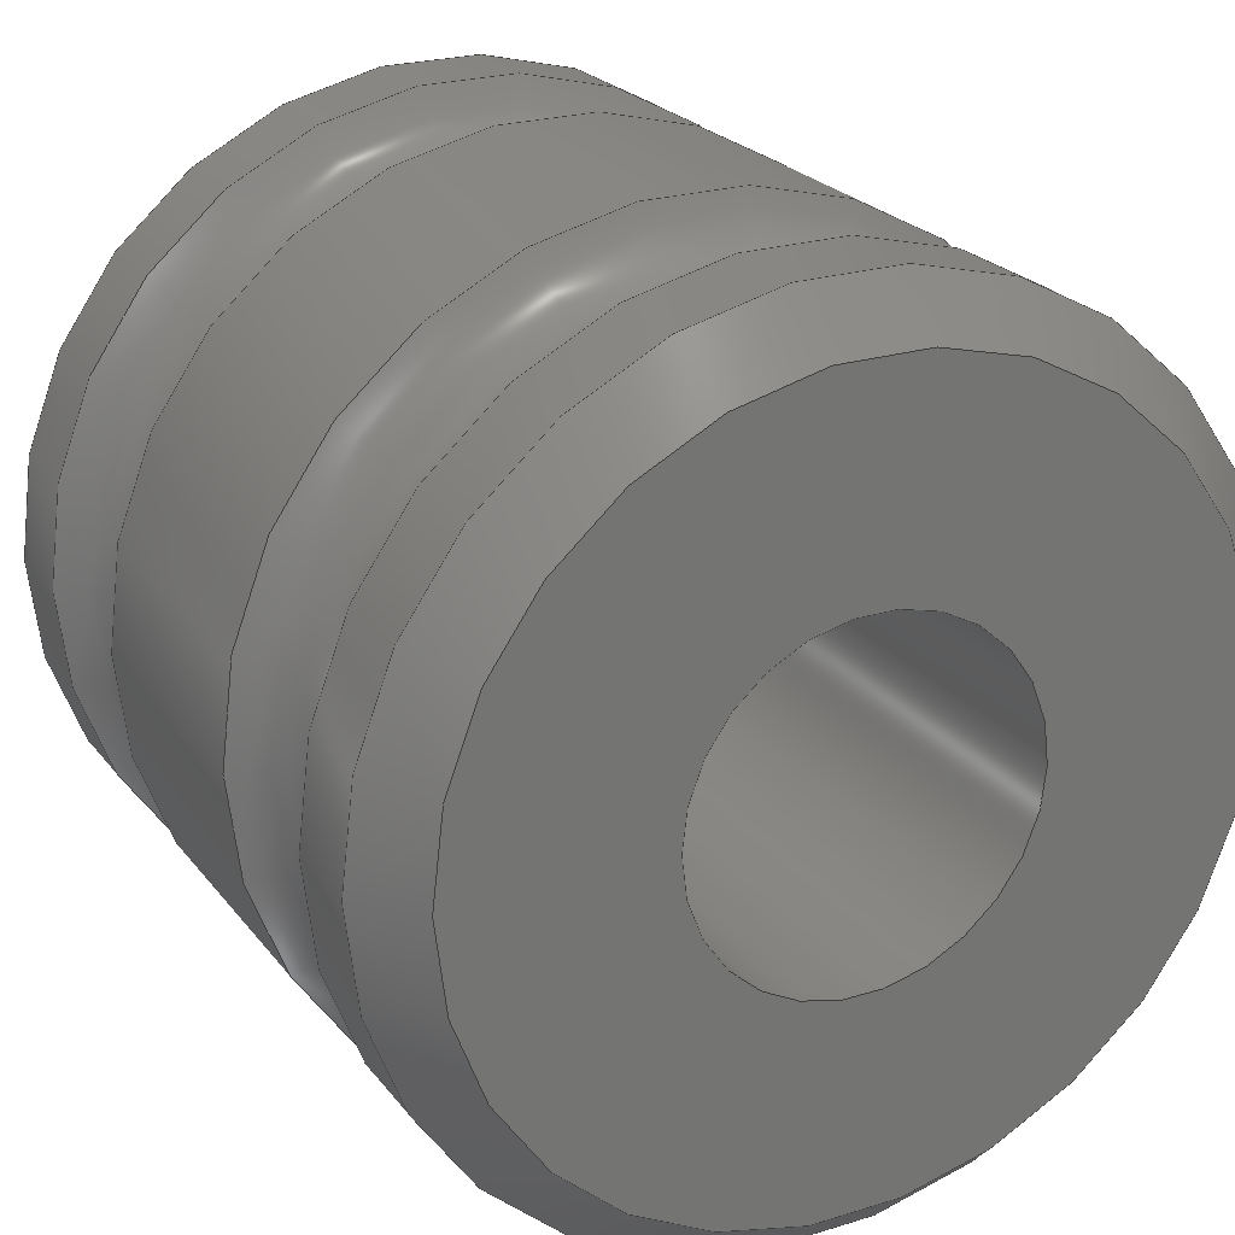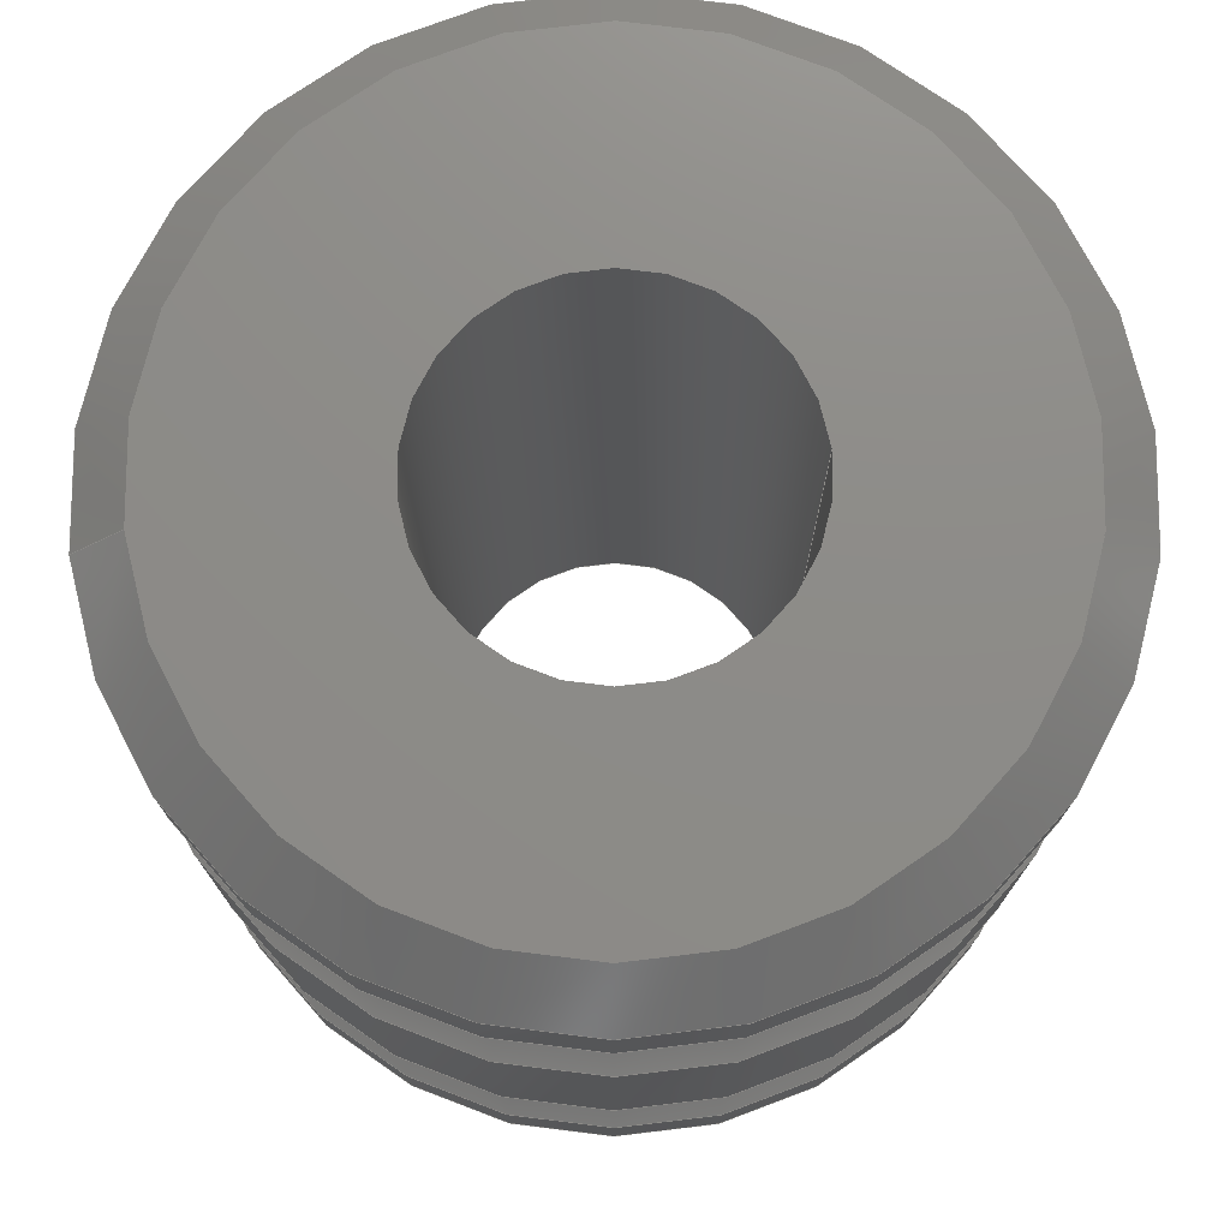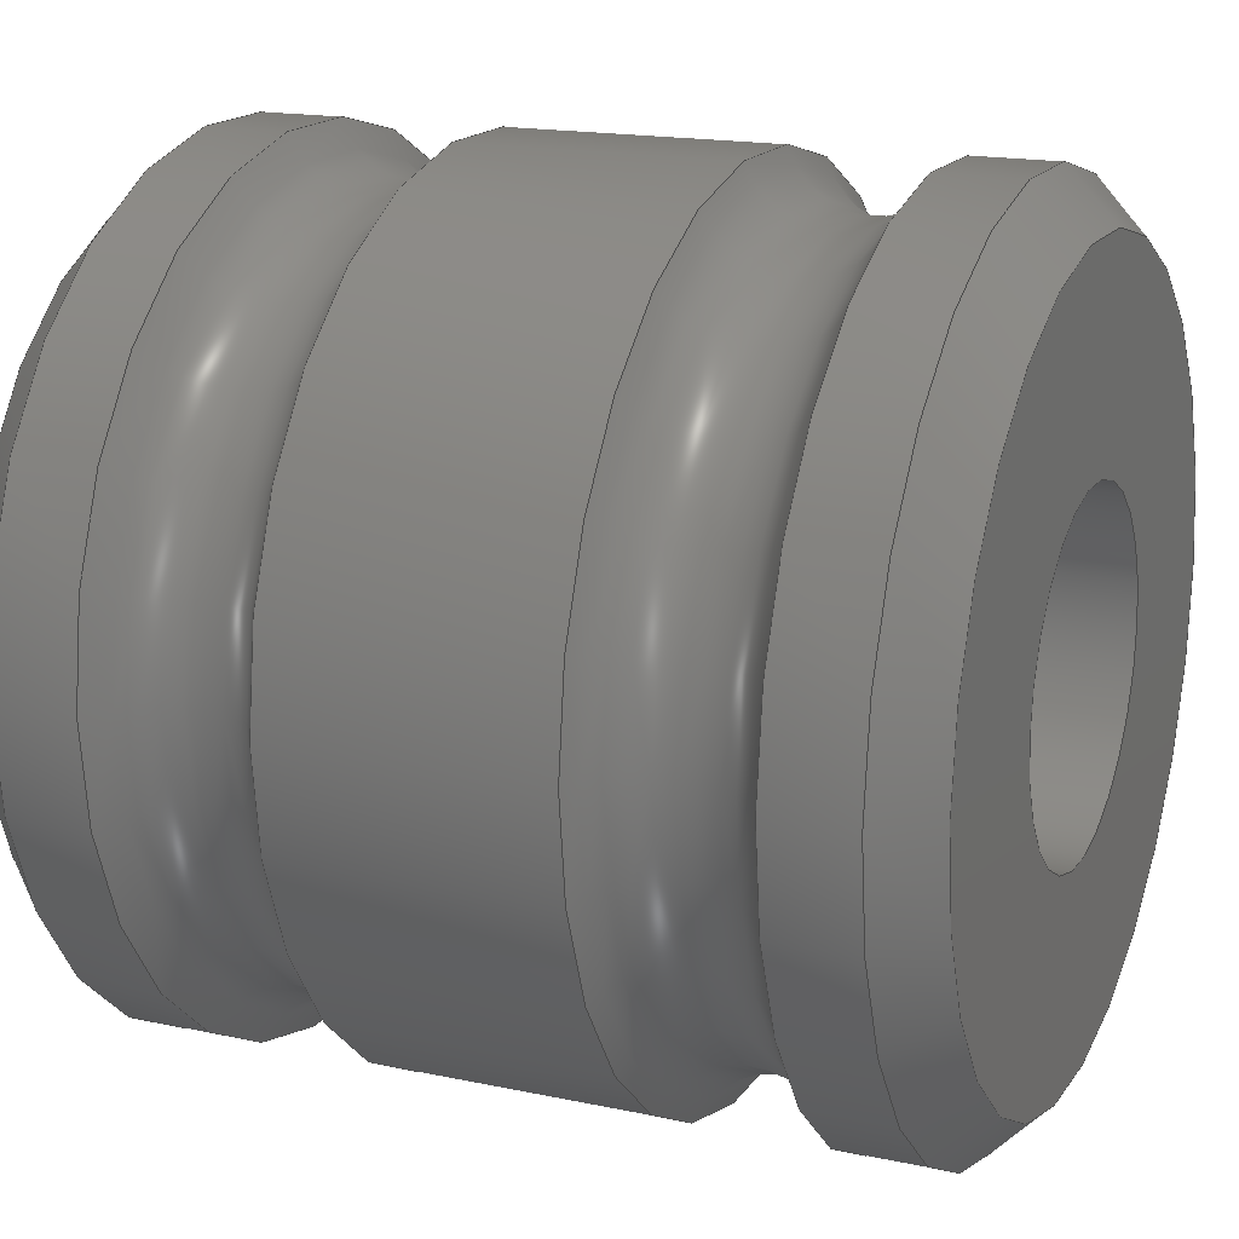
<metadata>
{"format":"step","ext":"step","renderer":"f3d","projection":"perspective","resolution":1024,"background":"white","views":[{"elev":23.4,"azim":152.4,"up":"+Y"},{"elev":75.3,"azim":-6.8,"up":"+Z"},{"elev":16.8,"azim":113.3,"up":"+Y"}]}
</metadata>
<code>
ISO-10303-21;
DATA;
#1 = MECHANICAL_DESIGN_GEOMETRIC_PRESENTATION_REPRESENTATION( ' ', ( #7, #8, #9, #10, #11, #12, #13, #14, #15, #16 ), #6 );
#2 = PRODUCT_DEFINITION_CONTEXT( '', #17, 'design' );
#3 = APPLICATION_PROTOCOL_DEFINITION( 'international standard', 'automotive_design', 2001, #17 );
#4 = PRODUCT_CATEGORY_RELATIONSHIP( 'NONE', 'NONE', #18, #19 );
#5 = SHAPE_DEFINITION_REPRESENTATION( #20, #21 );
#6 =  ( GEOMETRIC_REPRESENTATION_CONTEXT( 3 )GLOBAL_UNCERTAINTY_ASSIGNED_CONTEXT( ( #22 ) )GLOBAL_UNIT_ASSIGNED_CONTEXT( ( #23, #24, #25 ) )REPRESENTATION_CONTEXT( 'NONE', 'WORKSPACE' ) );
#7 = STYLED_ITEM( '', ( #26 ), #27 );
#8 = STYLED_ITEM( '', ( #28 ), #29 );
#9 = STYLED_ITEM( '', ( #30 ), #31 );
#10 = STYLED_ITEM( '', ( #32 ), #33 );
#11 = STYLED_ITEM( '', ( #34 ), #35 );
#12 = STYLED_ITEM( '', ( #36 ), #37 );
#13 = STYLED_ITEM( '', ( #38 ), #39 );
#14 = STYLED_ITEM( '', ( #40 ), #41 );
#15 = STYLED_ITEM( '', ( #42 ), #43 );
#16 = STYLED_ITEM( '', ( #44 ), #45 );
#17 = APPLICATION_CONTEXT( 'core data for automotive mechanical design processes' );
#18 = PRODUCT_CATEGORY( 'part', 'NONE' );
#19 = PRODUCT_RELATED_PRODUCT_CATEGORY( 'detail', ' ', ( #46 ) );
#20 = PRODUCT_DEFINITION_SHAPE( 'NONE', 'NONE', #47 );
#21 = ADVANCED_BREP_SHAPE_REPRESENTATION( 'Standoff', ( #48, #49 ), #6 );
#22 = UNCERTAINTY_MEASURE_WITH_UNIT( LENGTH_MEASURE( 1e-17 ), #23, '', '' );
#23 =  ( CONVERSION_BASED_UNIT( 'METRE', #50 )LENGTH_UNIT(  )NAMED_UNIT( #51 ) );
#24 =  ( NAMED_UNIT( #52 )PLANE_ANGLE_UNIT(  )SI_UNIT( $, .RADIAN. ) );
#25 =  ( NAMED_UNIT( #52 )SI_UNIT( $, .STERADIAN. )SOLID_ANGLE_UNIT(  ) );
#26 = PRESENTATION_STYLE_ASSIGNMENT( ( #53 ) );
#27 = ADVANCED_FACE( '', ( #54, #55 ), #56, .F. );
#28 = PRESENTATION_STYLE_ASSIGNMENT( ( #57 ) );
#29 = ADVANCED_FACE( '', ( #58, #59 ), #60, .T. );
#30 = PRESENTATION_STYLE_ASSIGNMENT( ( #61 ) );
#31 = ADVANCED_FACE( '', ( #62, #63 ), #64, .T. );
#32 = PRESENTATION_STYLE_ASSIGNMENT( ( #65 ) );
#33 = ADVANCED_FACE( '', ( #66, #67 ), #68, .T. );
#34 = PRESENTATION_STYLE_ASSIGNMENT( ( #69 ) );
#35 = ADVANCED_FACE( '', ( #70, #71 ), #72, .F. );
#36 = PRESENTATION_STYLE_ASSIGNMENT( ( #73 ) );
#37 = ADVANCED_FACE( '', ( #74, #75 ), #76, .T. );
#38 = PRESENTATION_STYLE_ASSIGNMENT( ( #77 ) );
#39 = ADVANCED_FACE( '', ( #78, #79 ), #80, .F. );
#40 = PRESENTATION_STYLE_ASSIGNMENT( ( #81 ) );
#41 = ADVANCED_FACE( '', ( #82, #83 ), #84, .F. );
#42 = PRESENTATION_STYLE_ASSIGNMENT( ( #85 ) );
#43 = ADVANCED_FACE( '', ( #86, #87 ), #88, .T. );
#44 = PRESENTATION_STYLE_ASSIGNMENT( ( #89 ) );
#45 = ADVANCED_FACE( '', ( #90, #91 ), #92, .F. );
#46 = PRODUCT( 'Standoff', 'Standoff', 'PART-Standoff-DESC', ( #93 ) );
#47 = PRODUCT_DEFINITION( 'NONE', 'NONE', #94, #2 );
#48 = MANIFOLD_SOLID_BREP( 'Standoff', #95 );
#49 = AXIS2_PLACEMENT_3D( '', #96, #97, #98 );
#50 = LENGTH_MEASURE_WITH_UNIT( LENGTH_MEASURE( 1 ), #99 );
#51 = DIMENSIONAL_EXPONENTS( 1, 0, 0, 0, 0, 0, 0 );
#52 = DIMENSIONAL_EXPONENTS( 0, 0, 0, 0, 0, 0, 0 );
#53 = SURFACE_STYLE_USAGE( .BOTH., #100 );
#54 = FACE_BOUND( '', #101, .T. );
#55 = FACE_OUTER_BOUND( '', #102, .T. );
#56 = PLANE( '', #103 );
#57 = SURFACE_STYLE_USAGE( .BOTH., #104 );
#58 = FACE_BOUND( '', #105, .T. );
#59 = FACE_OUTER_BOUND( '', #106, .T. );
#60 = CONICAL_SURFACE( '', #107, 0.00635, 0.7854 );
#61 = SURFACE_STYLE_USAGE( .BOTH., #108 );
#62 = FACE_OUTER_BOUND( '', #109, .T. );
#63 = FACE_OUTER_BOUND( '', #110, .T. );
#64 = CYLINDRICAL_SURFACE( '', #111, 0.00635 );
#65 = SURFACE_STYLE_USAGE( .BOTH., #112 );
#66 = FACE_BOUND( '', #113, .T. );
#67 = FACE_OUTER_BOUND( '', #114, .T. );
#68 = CONICAL_SURFACE( '', #115, 0.00635, 0.7854 );
#69 = SURFACE_STYLE_USAGE( .BOTH., #116 );
#70 = FACE_OUTER_BOUND( '', #117, .T. );
#71 = FACE_OUTER_BOUND( '', #118, .T. );
#72 = TOROIDAL_SURFACE( '', #119, 0.006795, 0.00127 );
#73 = SURFACE_STYLE_USAGE( .BOTH., #120 );
#74 = FACE_OUTER_BOUND( '', #121, .T. );
#75 = FACE_OUTER_BOUND( '', #122, .T. );
#76 = CYLINDRICAL_SURFACE( '', #123, 0.00635 );
#77 = SURFACE_STYLE_USAGE( .BOTH., #124 );
#78 = FACE_OUTER_BOUND( '', #125, .T. );
#79 = FACE_OUTER_BOUND( '', #126, .T. );
#80 = TOROIDAL_SURFACE( '', #127, 0.006795, 0.00127 );
#81 = SURFACE_STYLE_USAGE( .BOTH., #128 );
#82 = FACE_BOUND( '', #129, .T. );
#83 = FACE_OUTER_BOUND( '', #130, .T. );
#84 = PLANE( '', #131 );
#85 = SURFACE_STYLE_USAGE( .BOTH., #132 );
#86 = FACE_OUTER_BOUND( '', #133, .T. );
#87 = FACE_OUTER_BOUND( '', #134, .T. );
#88 = CYLINDRICAL_SURFACE( '', #135, 0.00635 );
#89 = SURFACE_STYLE_USAGE( .BOTH., #136 );
#90 = FACE_OUTER_BOUND( '', #137, .T. );
#91 = FACE_OUTER_BOUND( '', #138, .T. );
#92 = CYLINDRICAL_SURFACE( '', #139, 0.0025 );
#93 = PRODUCT_CONTEXT( '', #17, 'mechanical' );
#94 = PRODUCT_DEFINITION_FORMATION_WITH_SPECIFIED_SOURCE( ' ', 'NONE', #46, .NOT_KNOWN. );
#95 = CLOSED_SHELL( '', ( #45, #29, #37, #39, #31, #41, #33, #35, #43, #27 ) );
#96 = CARTESIAN_POINT( '', ( 0, 0, 0 ) );
#97 = DIRECTION( '', ( 0, 0, 1 ) );
#98 = DIRECTION( '', ( 1, 0, 0 ) );
#99 =  ( LENGTH_UNIT(  )NAMED_UNIT( #51 )SI_UNIT( $, .METRE. ) );
#100 = SURFACE_SIDE_STYLE( '', ( #140 ) );
#101 = EDGE_LOOP( '', ( #141 ) );
#102 = EDGE_LOOP( '', ( #142 ) );
#103 = AXIS2_PLACEMENT_3D( '', #143, #144, #145 );
#104 = SURFACE_SIDE_STYLE( '', ( #146 ) );
#105 = EDGE_LOOP( '', ( #147 ) );
#106 = EDGE_LOOP( '', ( #148 ) );
#107 = AXIS2_PLACEMENT_3D( '', #149, #150, #151 );
#108 = SURFACE_SIDE_STYLE( '', ( #152 ) );
#109 = EDGE_LOOP( '', ( #153 ) );
#110 = EDGE_LOOP( '', ( #154 ) );
#111 = AXIS2_PLACEMENT_3D( '', #155, #156, #157 );
#112 = SURFACE_SIDE_STYLE( '', ( #158 ) );
#113 = EDGE_LOOP( '', ( #159 ) );
#114 = EDGE_LOOP( '', ( #160 ) );
#115 = AXIS2_PLACEMENT_3D( '', #161, #162, #163 );
#116 = SURFACE_SIDE_STYLE( '', ( #164 ) );
#117 = EDGE_LOOP( '', ( #165 ) );
#118 = EDGE_LOOP( '', ( #166 ) );
#119 = AXIS2_PLACEMENT_3D( '', #167, #168, #169 );
#120 = SURFACE_SIDE_STYLE( '', ( #170 ) );
#121 = EDGE_LOOP( '', ( #171 ) );
#122 = EDGE_LOOP( '', ( #172 ) );
#123 = AXIS2_PLACEMENT_3D( '', #173, #174, #175 );
#124 = SURFACE_SIDE_STYLE( '', ( #176 ) );
#125 = EDGE_LOOP( '', ( #177 ) );
#126 = EDGE_LOOP( '', ( #178 ) );
#127 = AXIS2_PLACEMENT_3D( '', #179, #180, #181 );
#128 = SURFACE_SIDE_STYLE( '', ( #182 ) );
#129 = EDGE_LOOP( '', ( #183 ) );
#130 = EDGE_LOOP( '', ( #184 ) );
#131 = AXIS2_PLACEMENT_3D( '', #185, #186, #187 );
#132 = SURFACE_SIDE_STYLE( '', ( #188 ) );
#133 = EDGE_LOOP( '', ( #189 ) );
#134 = EDGE_LOOP( '', ( #190 ) );
#135 = AXIS2_PLACEMENT_3D( '', #191, #192, #193 );
#136 = SURFACE_SIDE_STYLE( '', ( #194 ) );
#137 = EDGE_LOOP( '', ( #195 ) );
#138 = EDGE_LOOP( '', ( #196 ) );
#139 = AXIS2_PLACEMENT_3D( '', #197, #198, #199 );
#140 = SURFACE_STYLE_FILL_AREA( #200 );
#141 = ORIENTED_EDGE( '', *, *, #201, .T. );
#142 = ORIENTED_EDGE( '', *, *, #202, .F. );
#143 = CARTESIAN_POINT( '', ( 0.001973, 0, -0.00635 ) );
#144 = DIRECTION( '', ( 0, 0, 1 ) );
#145 = DIRECTION( '', ( -1, 0, 0 ) );
#146 = SURFACE_STYLE_FILL_AREA( #203 );
#147 = ORIENTED_EDGE( '', *, *, #202, .T. );
#148 = ORIENTED_EDGE( '', *, *, #204, .T. );
#149 = CARTESIAN_POINT( '', ( 0, 0, -0.0056 ) );
#150 = DIRECTION( '', ( 0, 0, 1 ) );
#151 = DIRECTION( '', ( -1, 0, 0 ) );
#152 = SURFACE_STYLE_FILL_AREA( #205 );
#153 = ORIENTED_EDGE( '', *, *, #206, .T. );
#154 = ORIENTED_EDGE( '', *, *, #207, .F. );
#155 = CARTESIAN_POINT( '', ( 0, 0, 0.005216 ) );
#156 = DIRECTION( '', ( -0, -0, 1 ) );
#157 = DIRECTION( '', ( -1, 0, 0 ) );
#158 = SURFACE_STYLE_FILL_AREA( #208 );
#159 = ORIENTED_EDGE( '', *, *, #209, .F. );
#160 = ORIENTED_EDGE( '', *, *, #206, .F. );
#161 = CARTESIAN_POINT( '', ( 0, 0, 0.0056 ) );
#162 = DIRECTION( '', ( -0, 0, -1 ) );
#163 = DIRECTION( '', ( -1, 0, 0 ) );
#164 = SURFACE_STYLE_FILL_AREA( #210 );
#165 = ORIENTED_EDGE( '', *, *, #211, .T. );
#166 = ORIENTED_EDGE( '', *, *, #212, .F. );
#167 = CARTESIAN_POINT( '', ( 0, 0, -0.003175 ) );
#168 = DIRECTION( '', ( 0, 0, 1 ) );
#169 = DIRECTION( '', ( -1, 0, 0 ) );
#170 = SURFACE_STYLE_FILL_AREA( #213 );
#171 = ORIENTED_EDGE( '', *, *, #214, .T. );
#172 = ORIENTED_EDGE( '', *, *, #211, .F. );
#173 = CARTESIAN_POINT( '', ( 0, 0, 0.005216 ) );
#174 = DIRECTION( '', ( -0, -0, 1 ) );
#175 = DIRECTION( '', ( -1, 0, 0 ) );
#176 = SURFACE_STYLE_FILL_AREA( #215 );
#177 = ORIENTED_EDGE( '', *, *, #214, .F. );
#178 = ORIENTED_EDGE( '', *, *, #207, .T. );
#179 = CARTESIAN_POINT( '', ( 0, 0, 0.003175 ) );
#180 = DIRECTION( '', ( 0, 0, -1 ) );
#181 = DIRECTION( '', ( -1, 0, 0 ) );
#182 = SURFACE_STYLE_FILL_AREA( #216 );
#183 = ORIENTED_EDGE( '', *, *, #217, .F. );
#184 = ORIENTED_EDGE( '', *, *, #209, .T. );
#185 = CARTESIAN_POINT( '', ( 0.001973, 0, 0.00635 ) );
#186 = DIRECTION( '', ( 0, 0, -1 ) );
#187 = DIRECTION( '', ( -1, 0, 0 ) );
#188 = SURFACE_STYLE_FILL_AREA( #218 );
#189 = ORIENTED_EDGE( '', *, *, #204, .F. );
#190 = ORIENTED_EDGE( '', *, *, #212, .T. );
#191 = CARTESIAN_POINT( '', ( 0, 0, -0.005216 ) );
#192 = DIRECTION( '', ( -0, -0, -1 ) );
#193 = DIRECTION( '', ( -1, 0, 0 ) );
#194 = SURFACE_STYLE_FILL_AREA( #219 );
#195 = ORIENTED_EDGE( '', *, *, #217, .T. );
#196 = ORIENTED_EDGE( '', *, *, #201, .F. );
#197 = CARTESIAN_POINT( '', ( 0, 0, -0.01566 ) );
#198 = DIRECTION( '', ( -0, -0, -1 ) );
#199 = DIRECTION( '', ( 1, 0, 0 ) );
#200 = FILL_AREA_STYLE( '', ( #220 ) );
#201 = EDGE_CURVE( '', #221, #221, #222, .T. );
#202 = EDGE_CURVE( '', #223, #223, #224, .F. );
#203 = FILL_AREA_STYLE( '', ( #225 ) );
#204 = EDGE_CURVE( '', #226, #226, #227, .T. );
#205 = FILL_AREA_STYLE( '', ( #228 ) );
#206 = EDGE_CURVE( '', #229, #229, #230, .T. );
#207 = EDGE_CURVE( '', #231, #231, #232, .T. );
#208 = FILL_AREA_STYLE( '', ( #233 ) );
#209 = EDGE_CURVE( '', #234, #234, #235, .F. );
#210 = FILL_AREA_STYLE( '', ( #236 ) );
#211 = EDGE_CURVE( '', #237, #237, #238, .T. );
#212 = EDGE_CURVE( '', #239, #239, #240, .T. );
#213 = FILL_AREA_STYLE( '', ( #241 ) );
#214 = EDGE_CURVE( '', #242, #242, #243, .T. );
#215 = FILL_AREA_STYLE( '', ( #244 ) );
#216 = FILL_AREA_STYLE( '', ( #245 ) );
#217 = EDGE_CURVE( '', #246, #246, #247, .T. );
#218 = FILL_AREA_STYLE( '', ( #248 ) );
#219 = FILL_AREA_STYLE( '', ( #249 ) );
#220 = FILL_AREA_STYLE_COLOUR( '', #250 );
#221 = VERTEX_POINT( '', #251 );
#222 = CIRCLE( '', #252, 0.0025 );
#223 = VERTEX_POINT( '', #253 );
#224 = CIRCLE( '', #254, 0.0056 );
#225 = FILL_AREA_STYLE_COLOUR( '', #255 );
#226 = VERTEX_POINT( '', #256 );
#227 = CIRCLE( '', #257, 0.00635 );
#228 = FILL_AREA_STYLE_COLOUR( '', #258 );
#229 = VERTEX_POINT( '', #259 );
#230 = CIRCLE( '', #260, 0.00635 );
#231 = VERTEX_POINT( '', #261 );
#232 = CIRCLE( '', #262, 0.00635 );
#233 = FILL_AREA_STYLE_COLOUR( '', #263 );
#234 = VERTEX_POINT( '', #264 );
#235 = CIRCLE( '', #265, 0.0056 );
#236 = FILL_AREA_STYLE_COLOUR( '', #266 );
#237 = VERTEX_POINT( '', #267 );
#238 = CIRCLE( '', #268, 0.00635 );
#239 = VERTEX_POINT( '', #269 );
#240 = CIRCLE( '', #270, 0.00635 );
#241 = FILL_AREA_STYLE_COLOUR( '', #271 );
#242 = VERTEX_POINT( '', #272 );
#243 = CIRCLE( '', #273, 0.00635 );
#244 = FILL_AREA_STYLE_COLOUR( '', #274 );
#245 = FILL_AREA_STYLE_COLOUR( '', #275 );
#246 = VERTEX_POINT( '', #276 );
#247 = CIRCLE( '', #277, 0.0025 );
#248 = FILL_AREA_STYLE_COLOUR( '', #278 );
#249 = FILL_AREA_STYLE_COLOUR( '', #279 );
#250 = COLOUR_RGB( '', 0.8314, 0.8314, 0.8314 );
#251 = CARTESIAN_POINT( '', ( 0.0025, 0, -0.00635 ) );
#252 = AXIS2_PLACEMENT_3D( '', #280, #281, #282 );
#253 = CARTESIAN_POINT( '', ( -0.0056, 0, -0.00635 ) );
#254 = AXIS2_PLACEMENT_3D( '', #283, #284, #285 );
#255 = COLOUR_RGB( '', 0.8314, 0.8314, 0.8314 );
#256 = CARTESIAN_POINT( '', ( -0.00635, 0, -0.0056 ) );
#257 = AXIS2_PLACEMENT_3D( '', #286, #287, #288 );
#258 = COLOUR_RGB( '', 0.8314, 0.8314, 0.8314 );
#259 = CARTESIAN_POINT( '', ( -0.00635, 0, 0.0056 ) );
#260 = AXIS2_PLACEMENT_3D( '', #289, #290, #291 );
#261 = CARTESIAN_POINT( '', ( -0.00635, 0, 0.004364 ) );
#262 = AXIS2_PLACEMENT_3D( '', #292, #293, #294 );
#263 = COLOUR_RGB( '', 0.8314, 0.8314, 0.8314 );
#264 = CARTESIAN_POINT( '', ( -0.0056, 0, 0.00635 ) );
#265 = AXIS2_PLACEMENT_3D( '', #295, #296, #297 );
#266 = COLOUR_RGB( '', 0.8314, 0.8314, 0.8314 );
#267 = CARTESIAN_POINT( '', ( -0.00635, 0, -0.001986 ) );
#268 = AXIS2_PLACEMENT_3D( '', #298, #299, #300 );
#269 = CARTESIAN_POINT( '', ( -0.00635, 0, -0.004364 ) );
#270 = AXIS2_PLACEMENT_3D( '', #301, #302, #303 );
#271 = COLOUR_RGB( '', 0.8314, 0.8314, 0.8314 );
#272 = CARTESIAN_POINT( '', ( -0.00635, 0, 0.001986 ) );
#273 = AXIS2_PLACEMENT_3D( '', #304, #305, #306 );
#274 = COLOUR_RGB( '', 0.8314, 0.8314, 0.8314 );
#275 = COLOUR_RGB( '', 0.8314, 0.8314, 0.8314 );
#276 = CARTESIAN_POINT( '', ( 0.0025, 0, 0.00635 ) );
#277 = AXIS2_PLACEMENT_3D( '', #307, #308, #309 );
#278 = COLOUR_RGB( '', 0.8314, 0.8314, 0.8314 );
#279 = COLOUR_RGB( '', 0.8314, 0.8314, 0.8314 );
#280 = CARTESIAN_POINT( '', ( 0, 0, -0.00635 ) );
#281 = DIRECTION( '', ( 0, 0, 1 ) );
#282 = DIRECTION( '', ( 1, 0, 0 ) );
#283 = CARTESIAN_POINT( '', ( 0, 0, -0.00635 ) );
#284 = DIRECTION( '', ( 0, 0, -1 ) );
#285 = DIRECTION( '', ( -1, 0, 0 ) );
#286 = CARTESIAN_POINT( '', ( 0, 0, -0.0056 ) );
#287 = DIRECTION( '', ( 0, 0, -1 ) );
#288 = DIRECTION( '', ( -1, 0, 0 ) );
#289 = CARTESIAN_POINT( '', ( 0, 0, 0.0056 ) );
#290 = DIRECTION( '', ( 0, 0, -1 ) );
#291 = DIRECTION( '', ( -1, 0, 0 ) );
#292 = CARTESIAN_POINT( '', ( 0, 0, 0.004364 ) );
#293 = DIRECTION( '', ( 0, 0, -1 ) );
#294 = DIRECTION( '', ( -1, 0, 0 ) );
#295 = CARTESIAN_POINT( '', ( 0, 0, 0.00635 ) );
#296 = DIRECTION( '', ( 0, 0, -1 ) );
#297 = DIRECTION( '', ( -1, 0, 0 ) );
#298 = CARTESIAN_POINT( '', ( 0, 0, -0.001986 ) );
#299 = DIRECTION( '', ( 0, 0, -1 ) );
#300 = DIRECTION( '', ( -1, 0, 0 ) );
#301 = CARTESIAN_POINT( '', ( 0, 0, -0.004364 ) );
#302 = DIRECTION( '', ( 0, 0, -1 ) );
#303 = DIRECTION( '', ( -1, 0, 0 ) );
#304 = CARTESIAN_POINT( '', ( 0, 0, 0.001986 ) );
#305 = DIRECTION( '', ( 0, 0, -1 ) );
#306 = DIRECTION( '', ( -1, 0, 0 ) );
#307 = CARTESIAN_POINT( '', ( 0, 0, 0.00635 ) );
#308 = DIRECTION( '', ( 0, 0, 1 ) );
#309 = DIRECTION( '', ( 1, 0, 0 ) );
ENDSEC;
END-ISO-10303-21;

</code>
